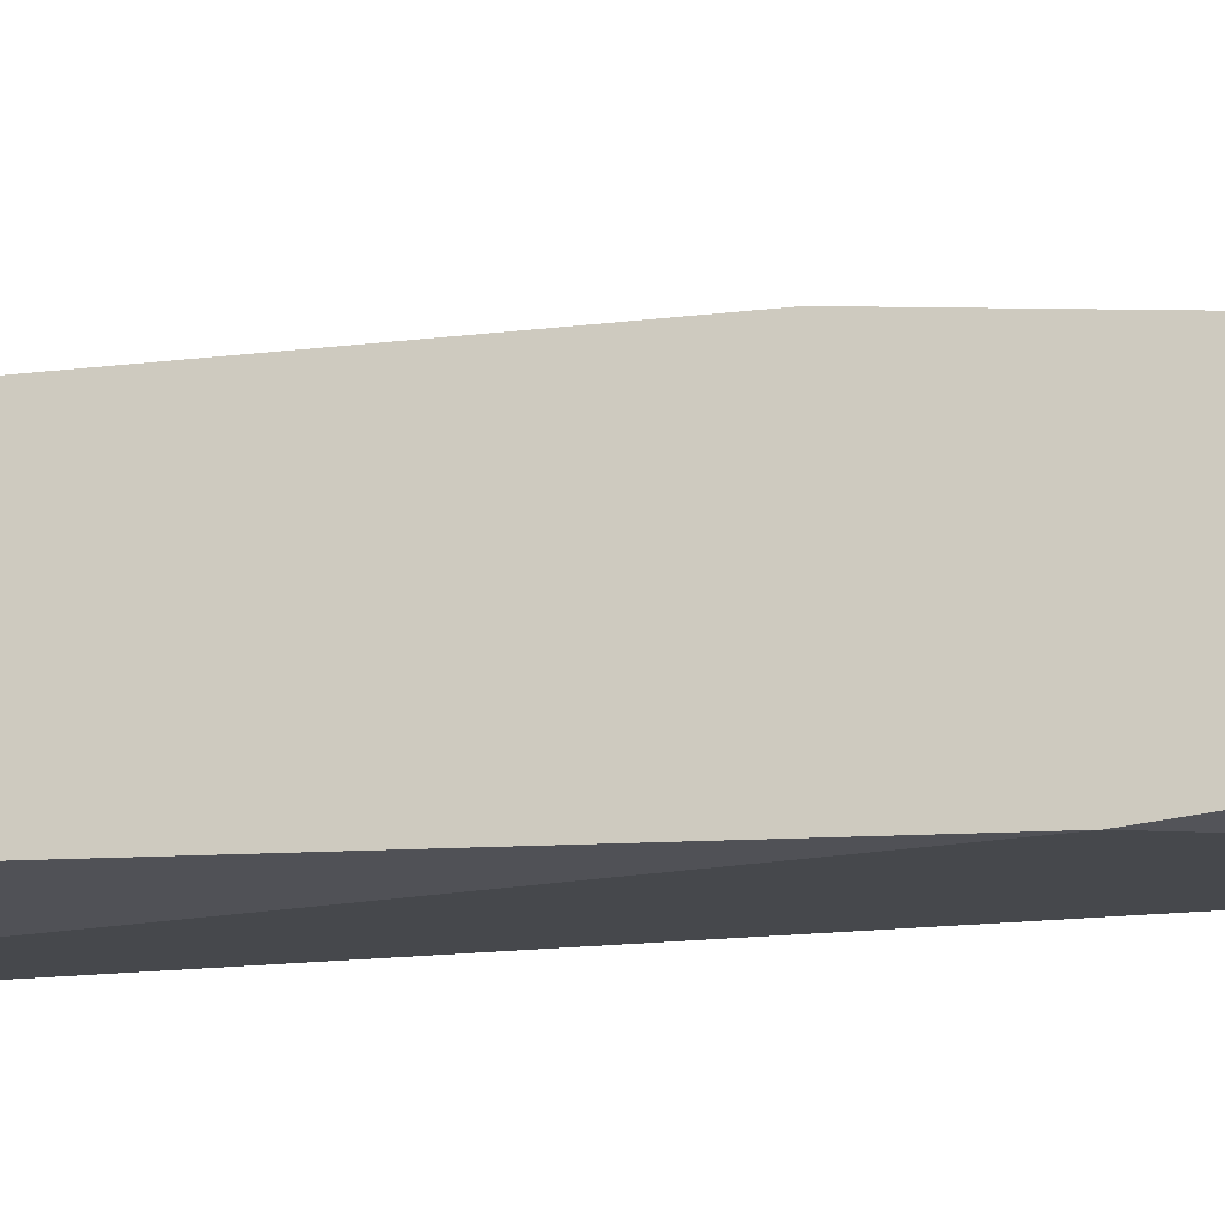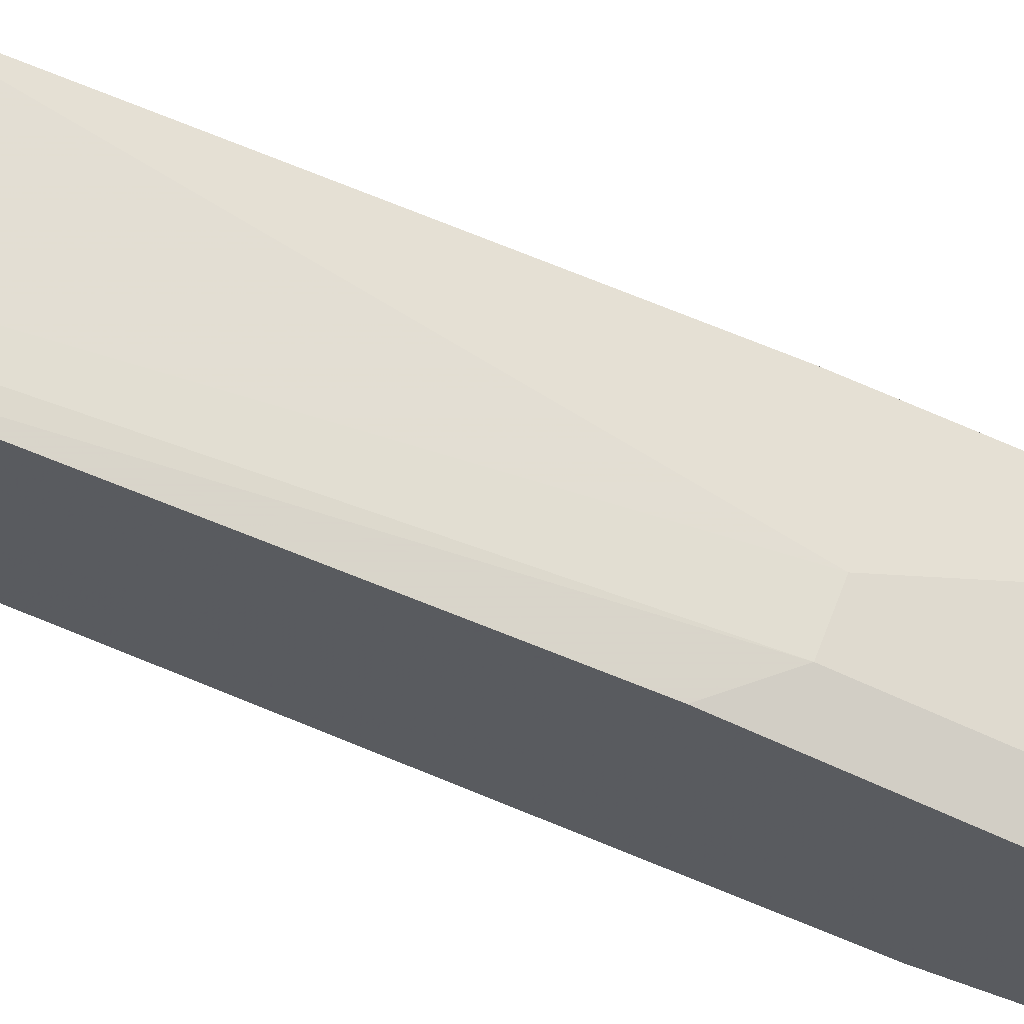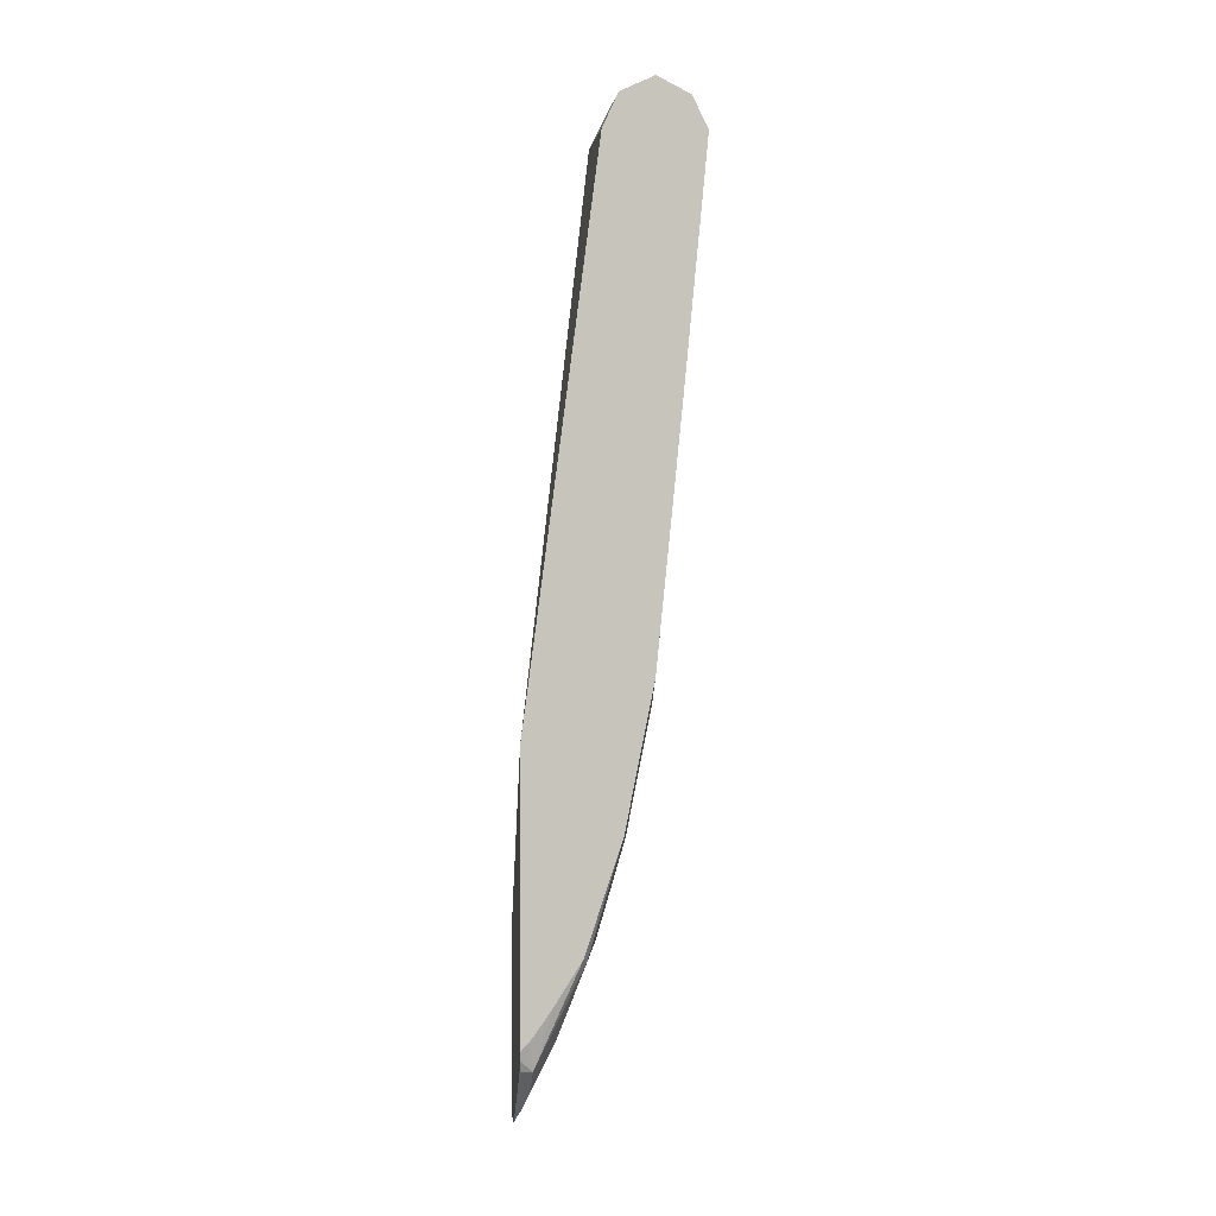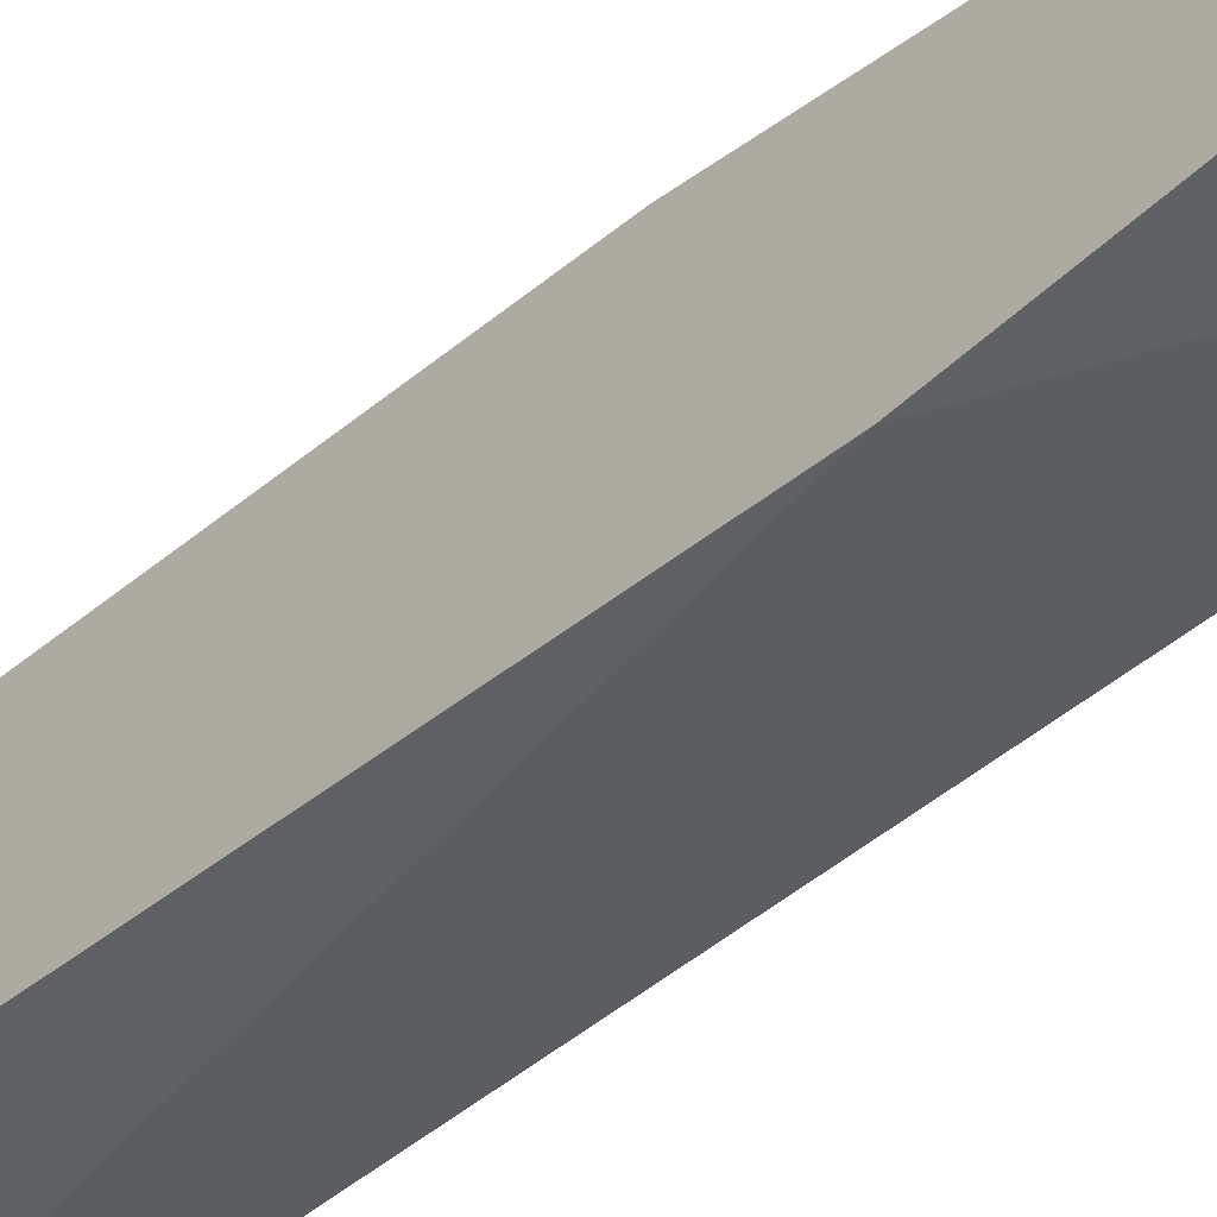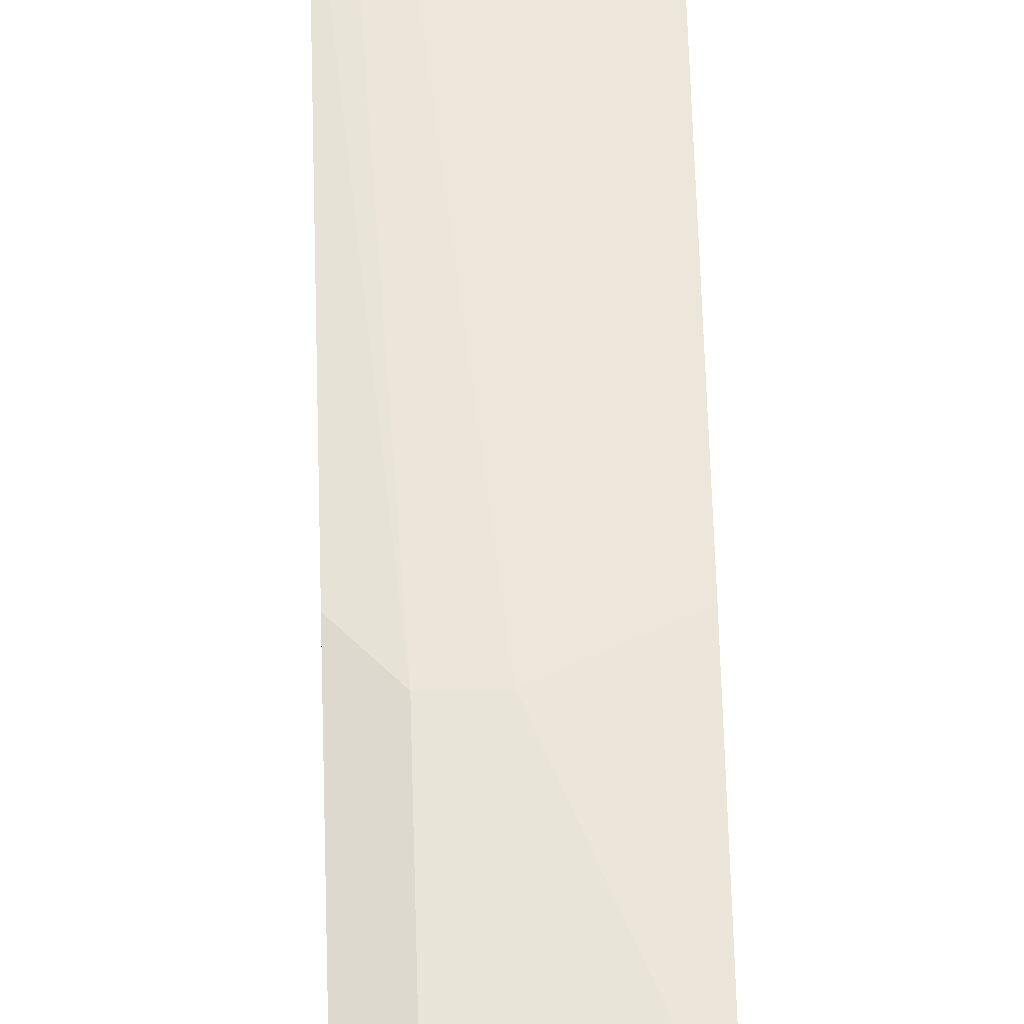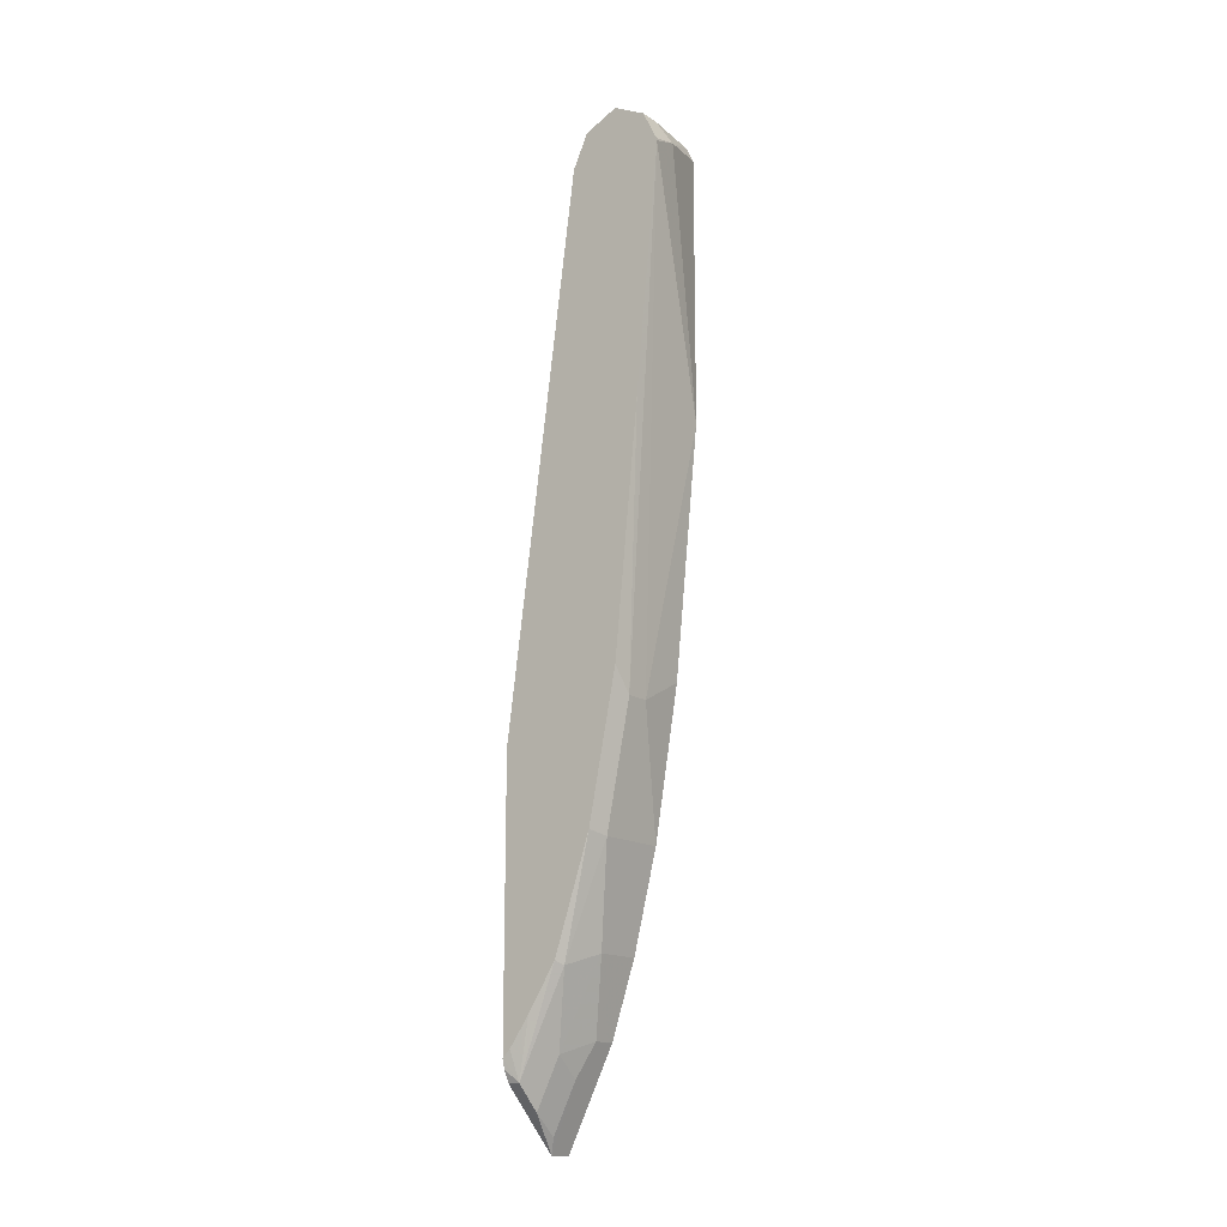
<metadata>
{"format":"obj","ext":"obj","renderer":"f3d","projection":"perspective","resolution":1024,"background":"white","views":[{"elev":-23.7,"azim":-66.8,"up":"+Z"},{"elev":66.9,"azim":-69.6,"up":"+Z"},{"elev":1.0,"azim":-97.5,"up":"+Y"},{"elev":-48.9,"azim":-43.6,"up":"+Z"},{"elev":49.4,"azim":-1.6,"up":"+Z"},{"elev":-15.1,"azim":-53.0,"up":"+Y"}]}
</metadata>
<code>
v -0.4365 0.5443 0.5953
v -0.4018 0.5573 0.5898
v -0.4365 0.5472 0.5949
v -0.4365 0.2851 0.5704
v -0.4148 2.695e-05 0.5444
v -0.3889 2.695e-05 0.5444
v -0.3379 0.2851 0.5704
v -0.3379 0.5703 0.5704
v -0.3379 0.5876 0.5617
v -0.3889 0.5703 0.5801
v -0.4148 0.579 0.579
v -0.4148 0.5617 0.5876
v -0.4365 0.579 0.579
v -0.4365 0.02595 0.5444
v -0.4148 -0.1296 0.5185
v -0.3379 0.02595 0.5444
v -0.3379 -0.1296 0.5185
v -0.3379 0.5963 0.5444
v -0.4365 0.5963 0.5444
v -0.4365 -0.1037 0.5185
v -0.4365 -0.1246 0.5143
v -0.4365 -0.1254 0.5141
v -0.4278 -0.2462 0.4796
v -0.3889 -0.2333 0.4926
v -0.3379 -0.2333 0.4926
v -0.3379 0.5837 0.5193
v -0.4365 0.5799 0.509
v -0.4365 -0.2032 0.4882
v -0.4365 -0.2419 0.4752
v -0.4278 -0.35 0.4278
v -0.4018 -0.3759 0.4278
v -0.4018 -0.324 0.4537
v -0.363 -0.311 0.4667
v -0.3379 -0.311 0.4667
v -0.3379 0.579 0.5099
v -0.4365 0.5443 0.4926
v -0.3379 0.5443 0.4926
v -0.4365 -0.2893 0.445
v -0.4365 -0.3196 0.4234
v -0.4365 -0.3238 0.4193
v -0.4365 -0.328 0.415
v -0.4341 -0.3372 0.415
v -0.4278 -0.35 0.415
v -0.3891 -0.3887 0.415
v -0.3632 -0.4144 0.415
v -0.3716 -0.3975 0.4234
v -0.3716 -0.3456 0.4494
v -0.3379 -0.3119 0.4662
v -0.4365 -0.03806 0.415
v -0.3379 -0.2316 0.415
v -0.3379 -0.4144 0.415
v -0.3379 -0.4131 0.4157
v -0.363 -0.3629 0.4407
v -0.3379 -0.3629 0.4407
f 30 39 40
f 24 32 33
f 24 33 34
f 24 34 25
f 26 35 27
f 29 38 30
f 27 37 36
f 30 38 39
f 23 32 24
f 27 35 37
f 23 31 32
f 15 22 23
f 23 29 30
f 23 28 29
f 22 28 23
f 18 27 19
f 18 26 27
f 15 25 17
f 15 24 25
f 15 23 24
f 15 21 22
f 15 20 21
f 30 40 41
f 23 30 31
f 30 41 42
f 45 47 46
f 30 43 44
f 11 19 13
f 52 54 53
f 48 53 54
f 47 53 48
f 45 53 47
f 45 52 53
f 45 51 52
f 41 43 42
f 41 44 43
f 41 45 44
f 41 51 45
f 41 50 51
f 41 49 50
f 37 50 49
f 36 37 49
f 33 48 34
f 33 47 48
f 32 47 33
f 31 47 32
f 31 46 47
f 31 45 46
f 31 44 45
f 30 44 31
f 30 42 43
f 11 18 19
f 5 20 15
f 9 18 11
f 2 9 10
f 2 8 9
f 1 7 2
f 1 6 7
f 1 5 6
f 1 4 5
f 1 14 4
f 1 20 14
f 1 21 20
f 1 22 21
f 1 28 22
f 1 29 28
f 1 38 29
f 1 39 38
f 1 40 39
f 1 41 40
f 1 49 41
f 1 36 49
f 1 19 27
f 1 13 19
f 1 3 13
f 1 2 3
f 9 11 10
f 2 10 11
f 2 11 12
f 1 27 36
f 2 7 8
f 7 9 8
f 2 12 3
f 7 18 9
f 7 26 18
f 7 37 35
f 7 50 37
f 7 51 50
f 7 52 51
f 7 54 52
f 7 48 54
f 7 34 48
f 7 35 26
f 7 17 25
f 7 25 34
f 4 14 5
f 3 12 11
f 5 15 17
f 5 14 20
f 6 16 7
f 6 17 16
f 7 16 17
f 5 17 6
f 3 11 13

</code>
